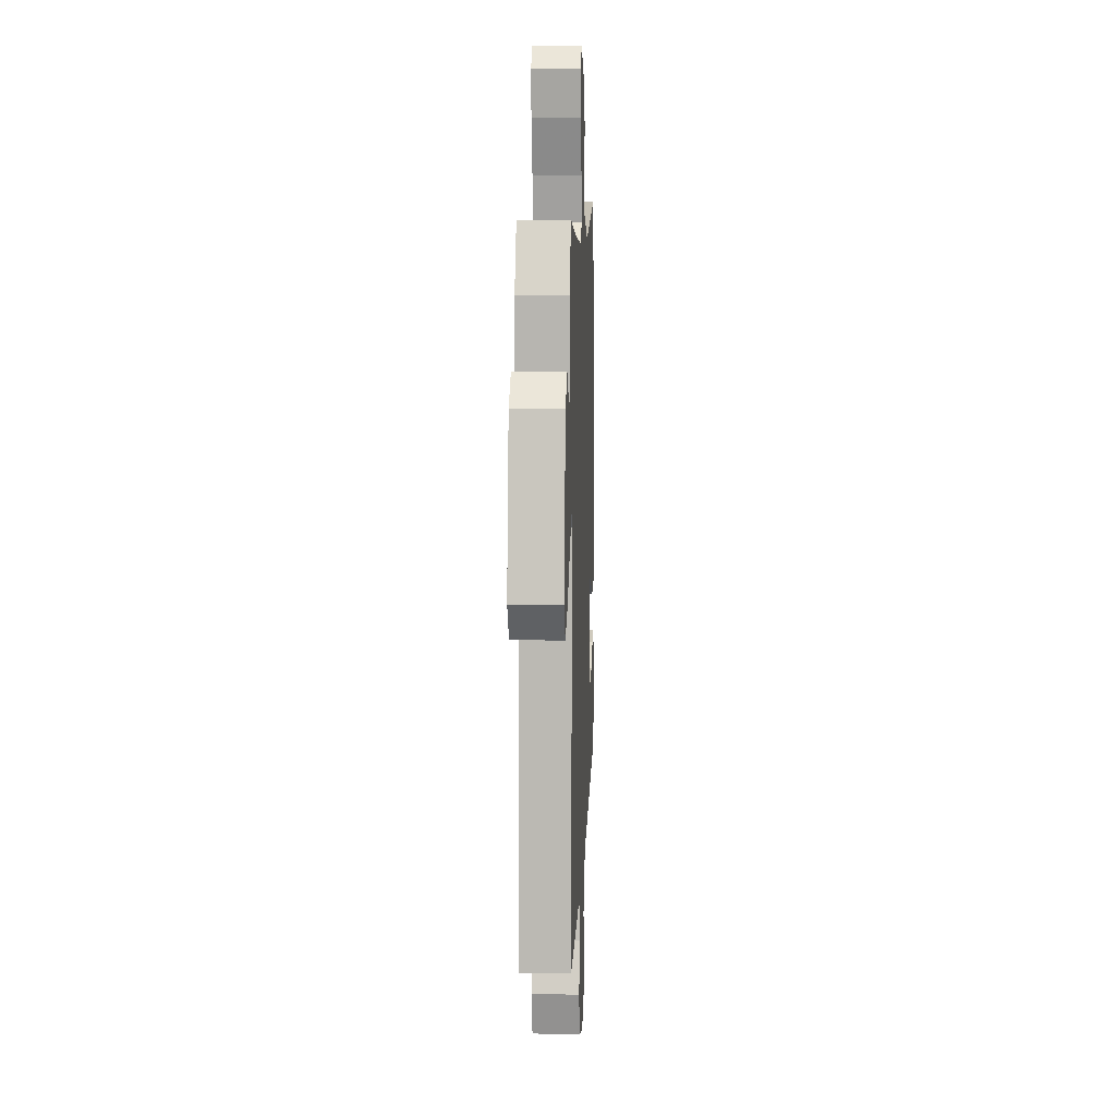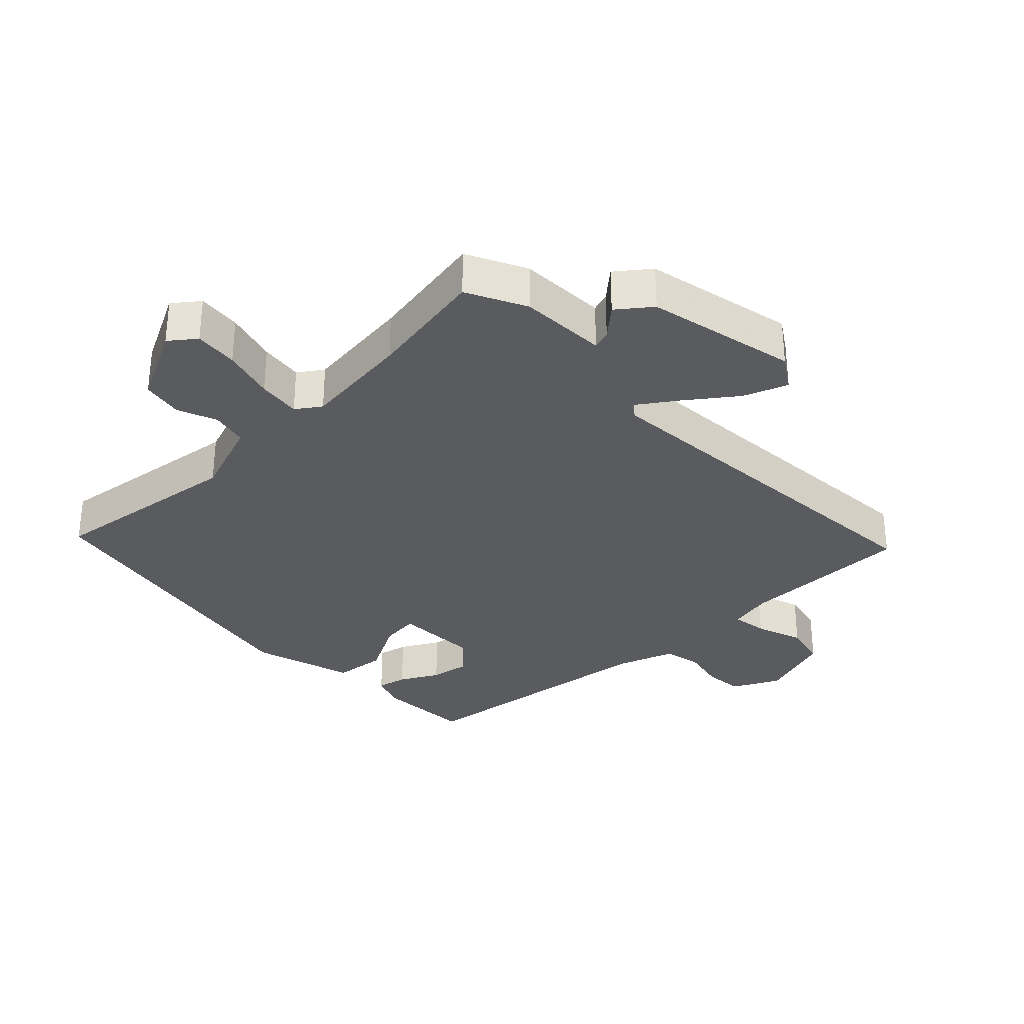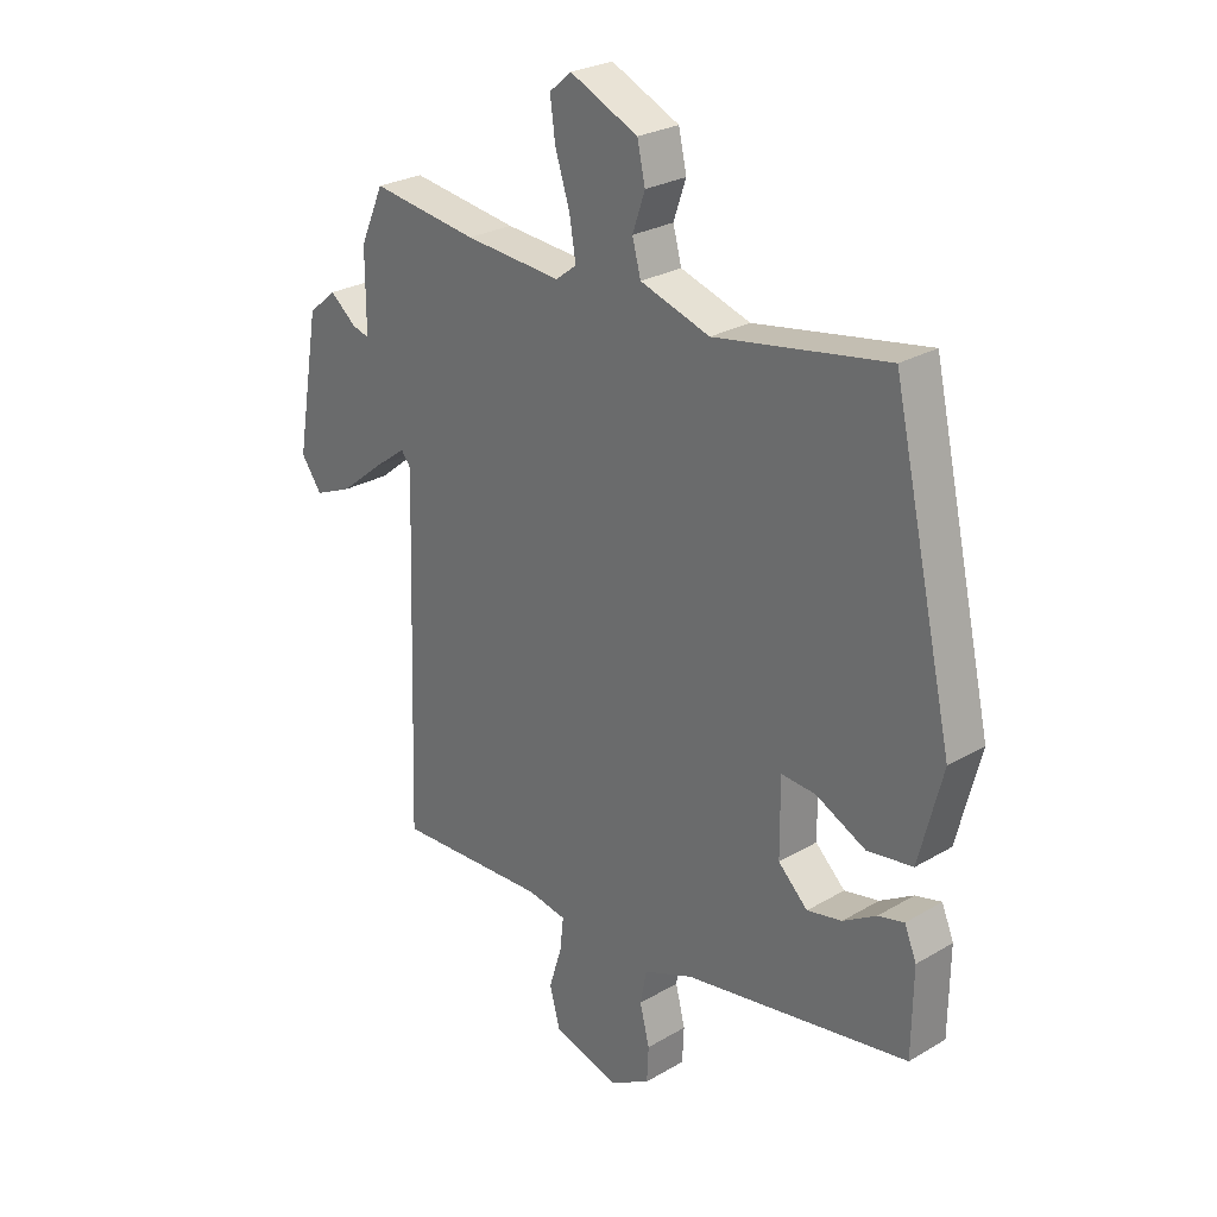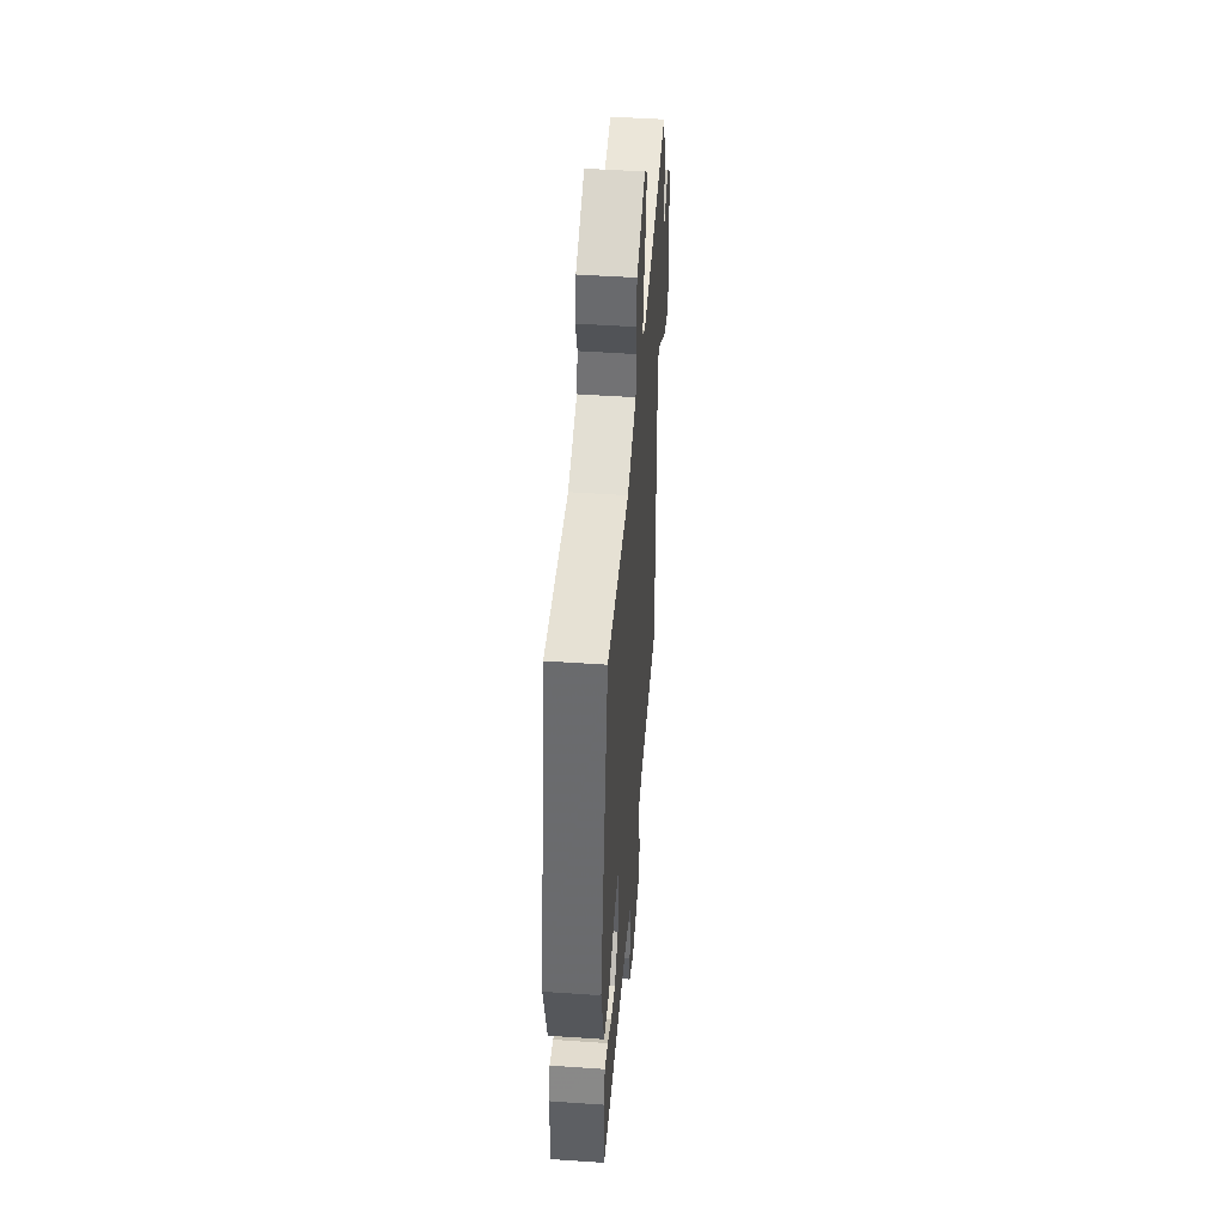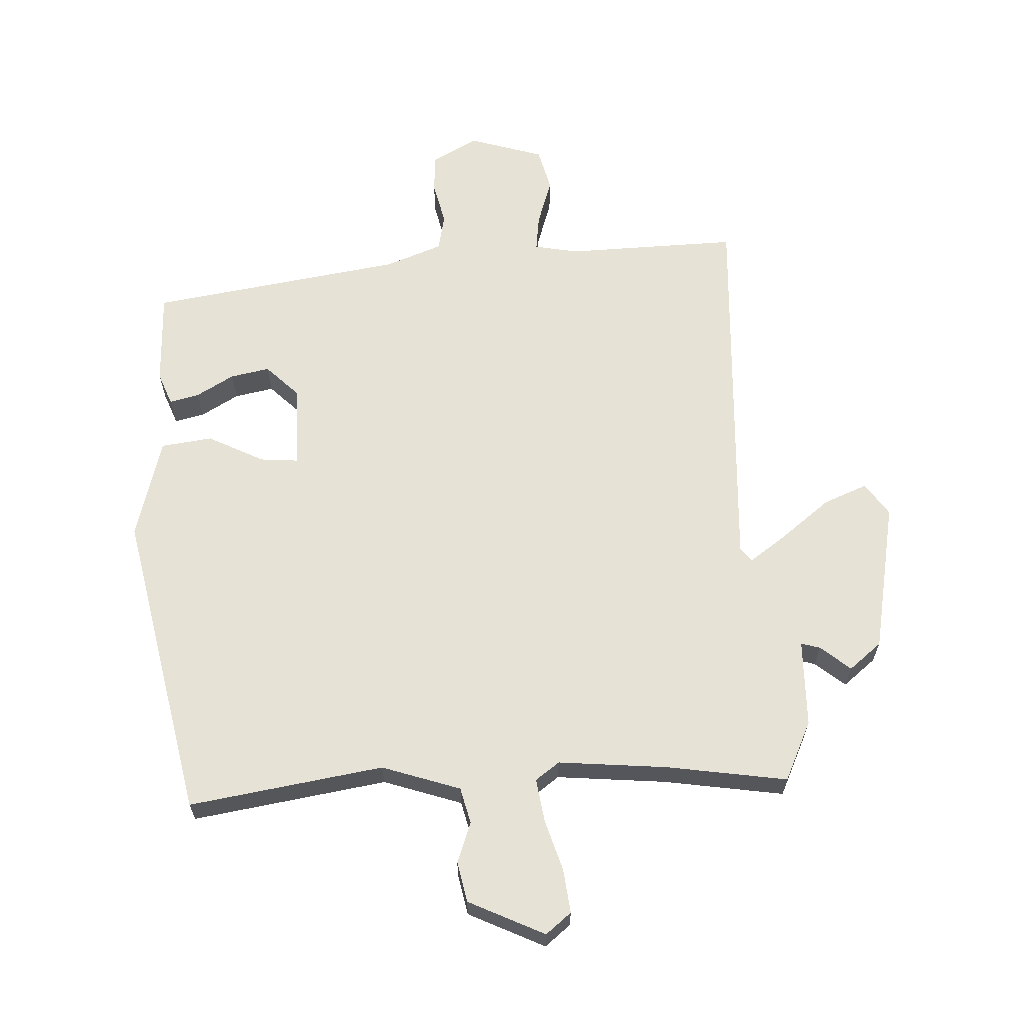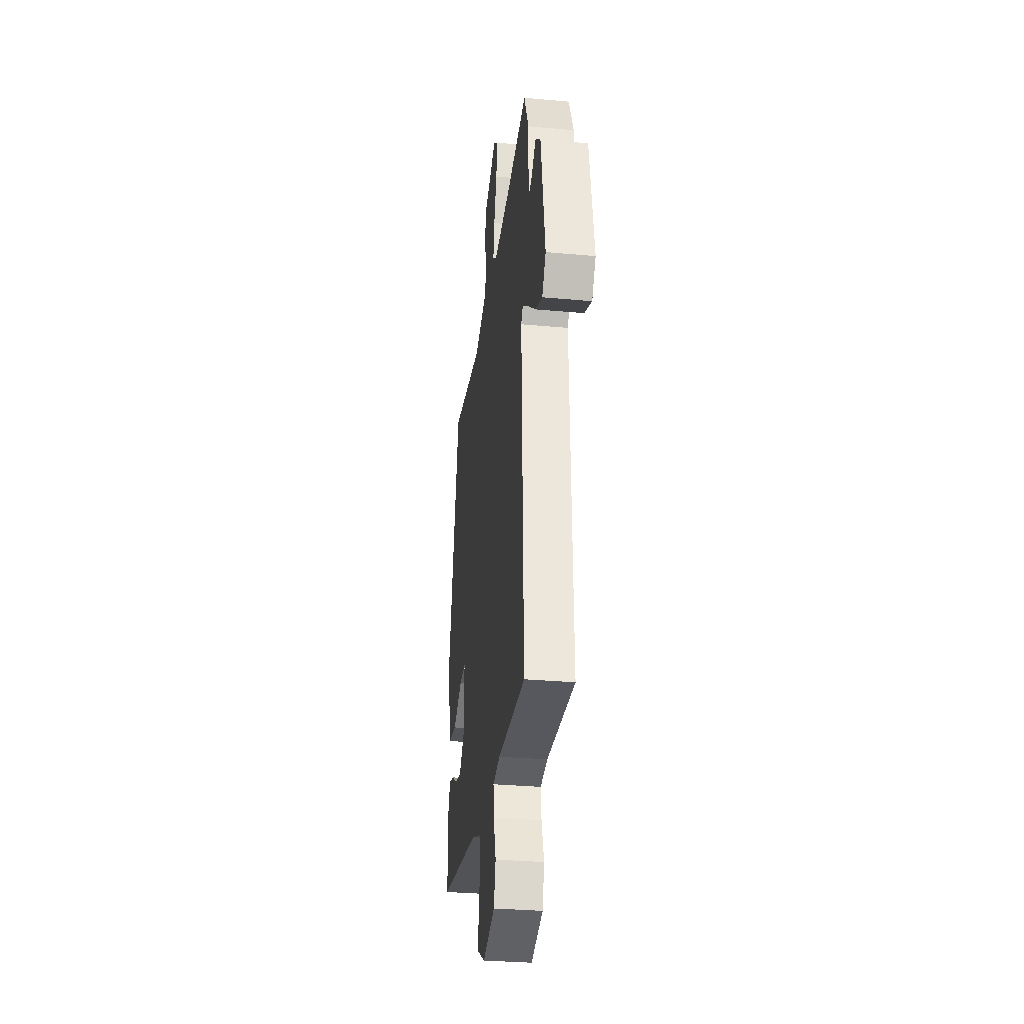
<metadata>
{"format":"obj","ext":"obj","renderer":"f3d","projection":"perspective","resolution":1024,"background":"white","views":[{"elev":8.5,"azim":92.5,"up":"+Z"},{"elev":-32.1,"azim":46.3,"up":"+Y"},{"elev":26.5,"azim":-132.7,"up":"+Z"},{"elev":48.9,"azim":-85.6,"up":"+Z"},{"elev":63.9,"azim":-1.7,"up":"+Y"},{"elev":-31.4,"azim":82.6,"up":"+Z"}]}
</metadata>
<code>
v 0.484 0.07 -0.506
v 0.215 0.07 -0.494
v 0.146 0.07 -0.506
v 0.152 0.07 -0.562
v 0.175 0.07 -0.637
v 0.157 0.07 -0.704
v 0.04 0.07 -0.738
v -0.031 0.07 -0.698
v -0.034 0.07 -0.637
v -0.017 0.07 -0.57
v -0.028 0.07 -0.512
v -0.116 0.07 -0.477
v -0.511 0.07 -0.409
v -0.513 0.07 -0.261
v -0.492 0.07 -0.21
v -0.446 0.07 -0.222
v -0.388 0.07 -0.257
v -0.327 0.07 -0.27
v -0.275 0.07 -0.22
v -0.274 0.07 -0.09
v -0.334 0.07 -0.094
v -0.422 0.07 -0.137
v -0.502 0.07 -0.125
v -0.543 0.07 0.035
v -0.435 0.07 0.515
v -0.132 0.07 0.462
v -0.009 0.07 0.501
v 0.006 0.07 0.557
v -0.016 0.07 0.621
v -0.002 0.07 0.684
v 0.118 0.07 0.739
v 0.157 0.07 0.706
v 0.148 0.07 0.638
v 0.122 0.07 0.557
v 0.111 0.07 0.49
v 0.148 0.07 0.462
v 0.319 0.07 0.475
v 0.508 0.07 0.501
v 0.55 0.07 0.407
v 0.55 0.07 0.27
v 0.58 0.07 0.278
v 0.627 0.07 0.316
v 0.677 0.07 0.274
v 0.718 0.07 0.037
v 0.682 0.07 -0.014
v 0.614 0.07 0.015
v 0.54 0.07 0.075
v 0.481 0.07 0.119
v 0.464 0.07 0.097
v 0.484 0 -0.506
v 0.215 0 -0.494
v 0.146 0 -0.506
v 0.152 0 -0.562
v 0.175 0 -0.637
v 0.157 0 -0.704
v 0.04 0 -0.738
v -0.031 0 -0.698
v -0.034 0 -0.637
v -0.017 0 -0.57
v -0.028 0 -0.512
v -0.116 0 -0.477
v -0.511 0 -0.409
v -0.513 0 -0.261
v -0.492 0 -0.21
v -0.446 0 -0.222
v -0.388 0 -0.257
v -0.327 0 -0.27
v -0.275 0 -0.22
v -0.274 0 -0.09
v -0.334 0 -0.094
v -0.422 0 -0.137
v -0.502 0 -0.125
v -0.543 0 0.035
v -0.435 0 0.515
v -0.132 0 0.462
v -0.009 0 0.501
v 0.006 0 0.557
v -0.016 0 0.621
v -0.002 0 0.684
v 0.118 0 0.739
v 0.157 0 0.706
v 0.148 0 0.638
v 0.122 0 0.557
v 0.111 0 0.49
v 0.148 0 0.462
v 0.319 0 0.475
v 0.508 0 0.501
v 0.55 0 0.407
v 0.55 0 0.27
v 0.58 0 0.278
v 0.627 0 0.316
v 0.677 0 0.274
v 0.718 0 0.037
v 0.682 0 -0.014
v 0.614 0 0.015
v 0.54 0 0.075
v 0.481 0 0.119
v 0.464 0 0.097
f 44 45 46 47
f 44 47 48
f 41 42 43 44
f 40 41 44 48
f 37 38 39 40
f 36 37 40 48
f 35 36 48 49
f 31 32 33 34
f 31 34 35
f 28 29 30 31
f 27 28 31 35
f 26 27 35 49
f 21 22 23 24
f 20 21 24 25
f 14 15 16 17
f 12 13 14 17
f 11 12 17 18
f 7 8 9 10
f 7 10 11
f 4 5 6 7
f 3 4 7 11
f 2 3 11 18
f 20 25 26 49
f 19 20 49 1
f 1 2 18 19
f 96 95 94 93
f 97 96 93
f 93 92 91 90
f 97 93 90 89
f 89 88 87 86
f 97 89 86 85
f 98 97 85 84
f 83 82 81 80
f 84 83 80
f 80 79 78 77
f 84 80 77 76
f 98 84 76 75
f 73 72 71 70
f 74 73 70 69
f 66 65 64 63
f 66 63 62 61
f 67 66 61 60
f 59 58 57 56
f 60 59 56
f 56 55 54 53
f 60 56 53 52
f 67 60 52 51
f 98 75 74 69
f 50 98 69 68
f 68 67 51 50
f 1 50 51 2
f 2 51 52 3
f 3 52 53 4
f 4 53 54 5
f 5 54 55 6
f 6 55 56 7
f 7 56 57 8
f 8 57 58 9
f 9 58 59 10
f 10 59 60 11
f 11 60 61 12
f 12 61 62 13
f 13 62 63 14
f 14 63 64 15
f 15 64 65 16
f 16 65 66 17
f 17 66 67 18
f 18 67 68 19
f 19 68 69 20
f 20 69 70 21
f 21 70 71 22
f 22 71 72 23
f 23 72 73 24
f 24 73 74 25
f 25 74 75 26
f 26 75 76 27
f 27 76 77 28
f 28 77 78 29
f 29 78 79 30
f 30 79 80 31
f 31 80 81 32
f 32 81 82 33
f 33 82 83 34
f 34 83 84 35
f 35 84 85 36
f 36 85 86 37
f 37 86 87 38
f 38 87 88 39
f 39 88 89 40
f 40 89 90 41
f 41 90 91 42
f 42 91 92 43
f 43 92 93 44
f 44 93 94 45
f 45 94 95 46
f 46 95 96 47
f 47 96 97 48
f 48 97 98 49
f 49 98 50 1

</code>
